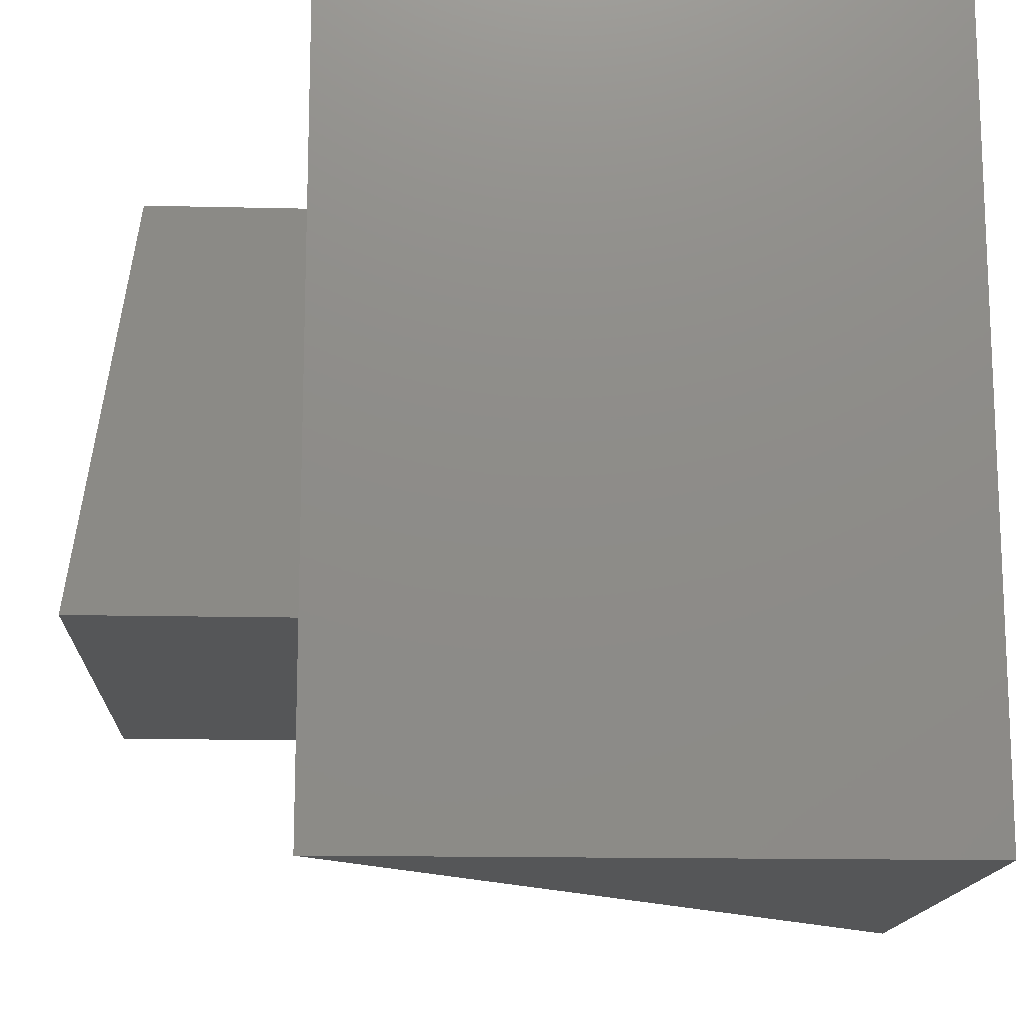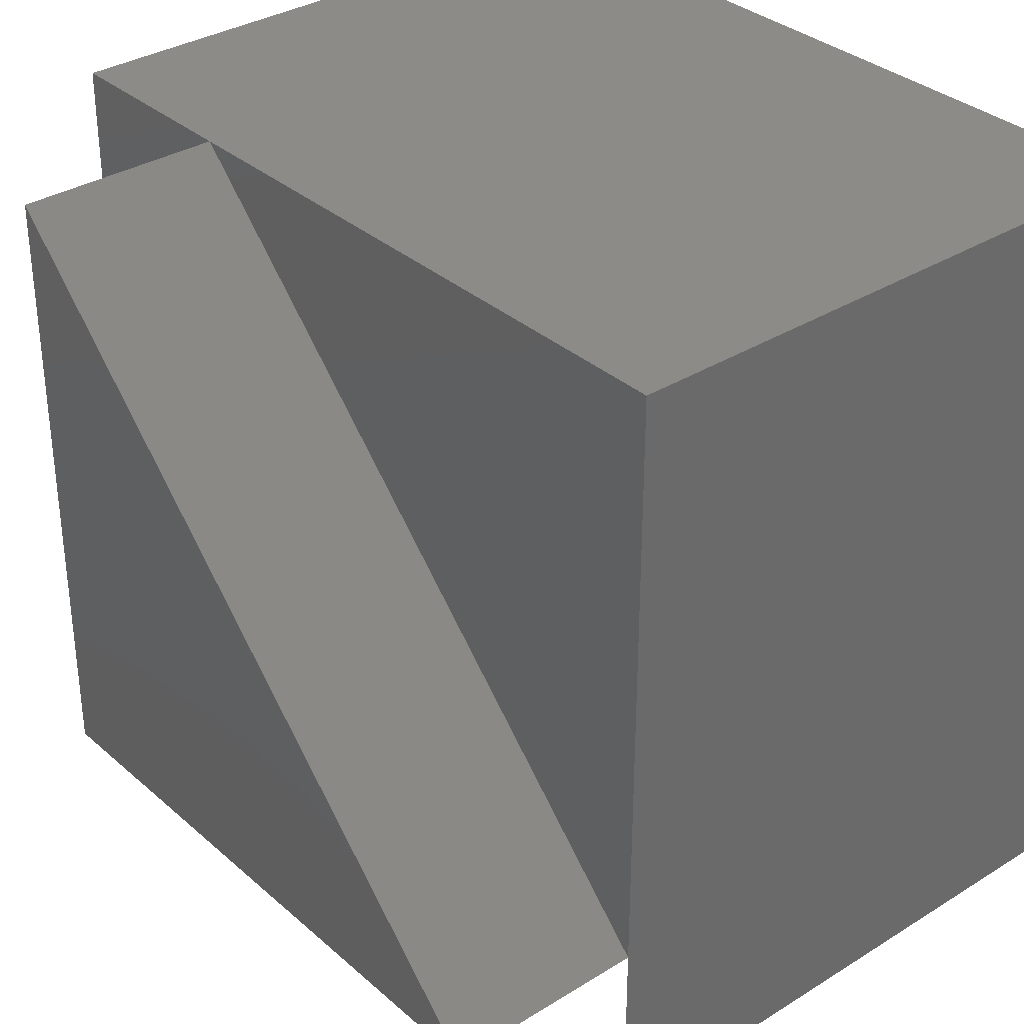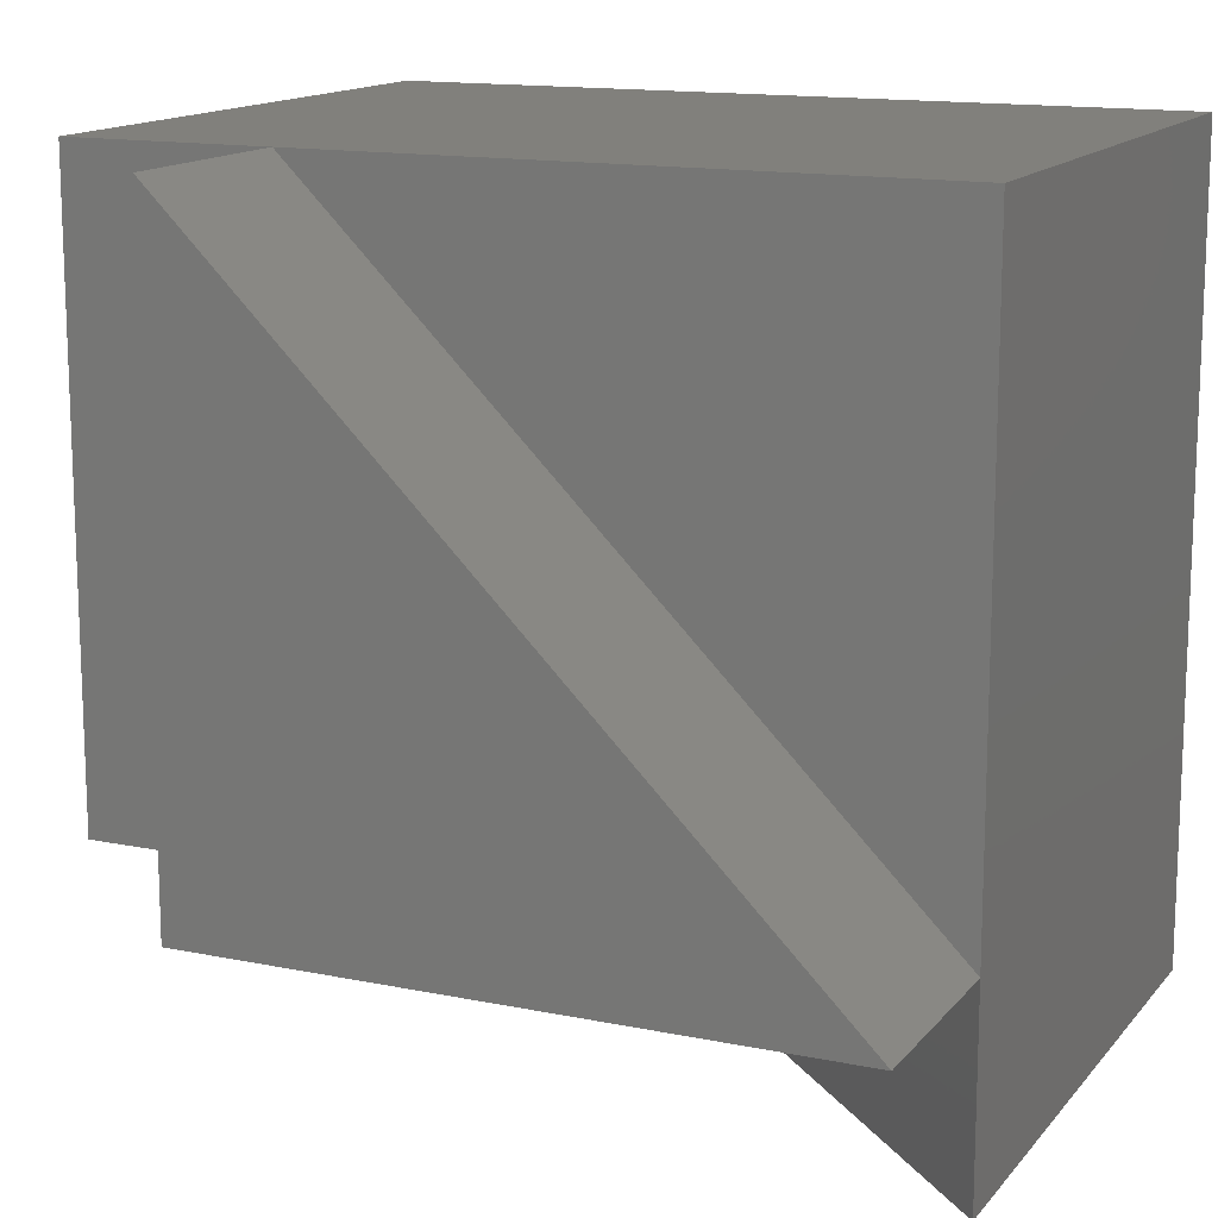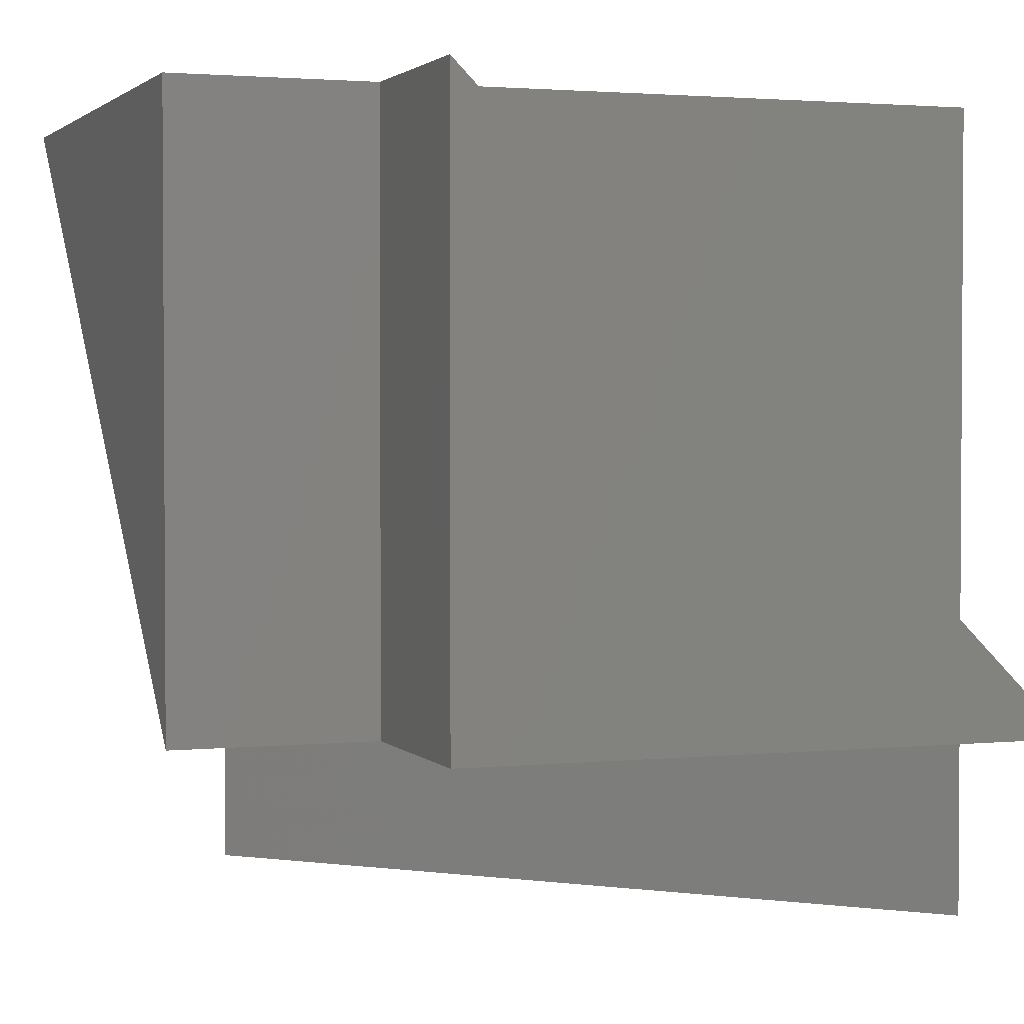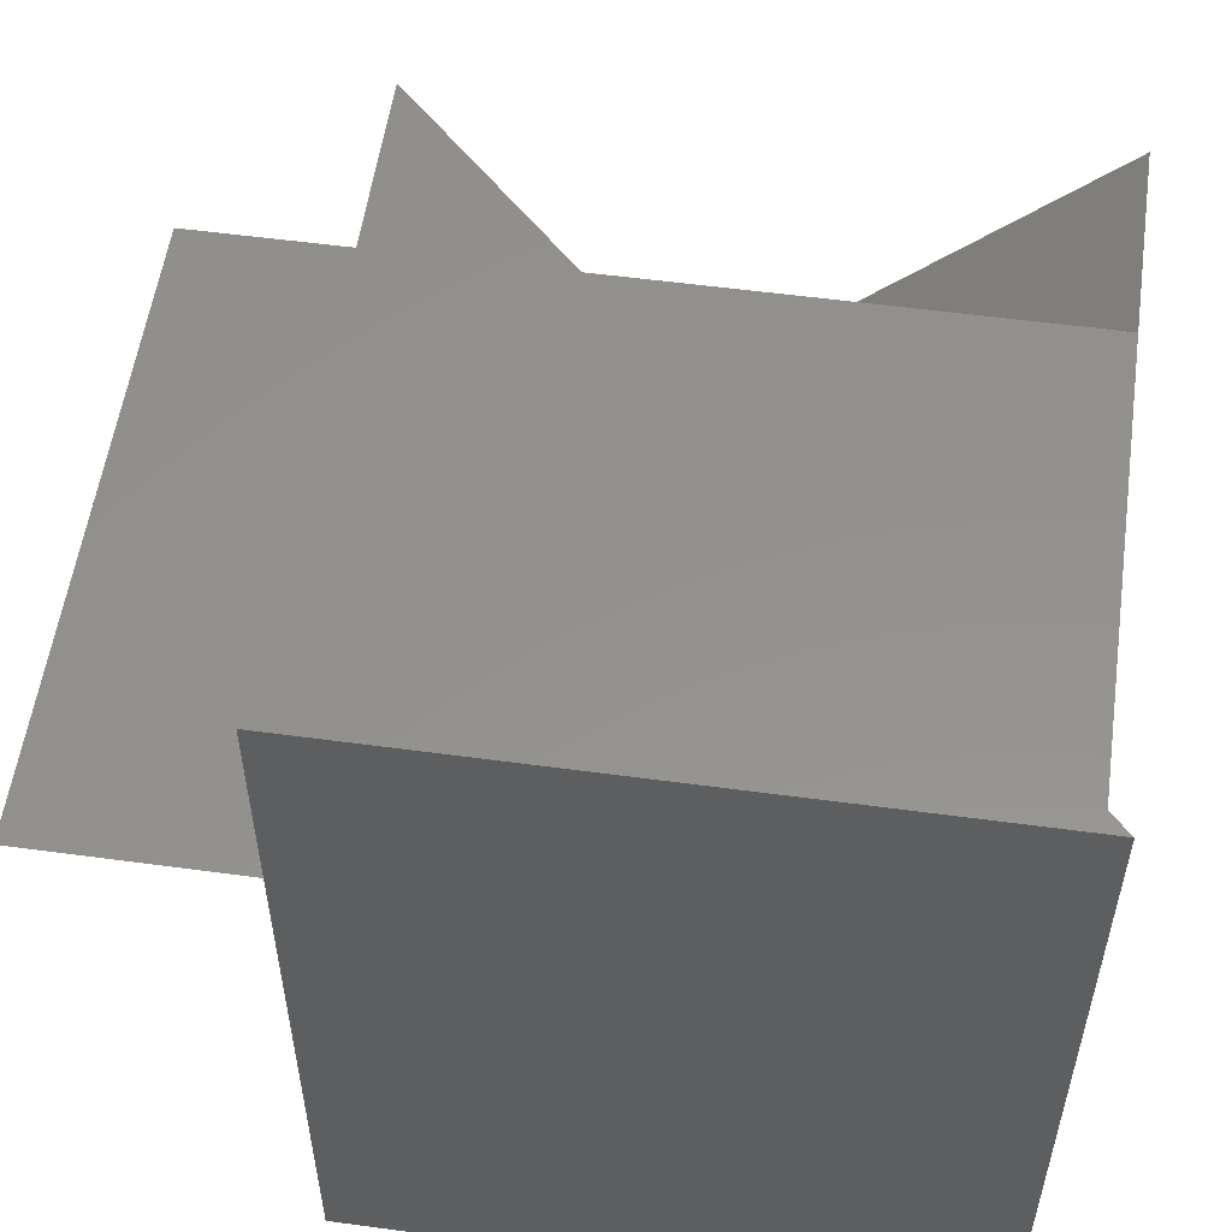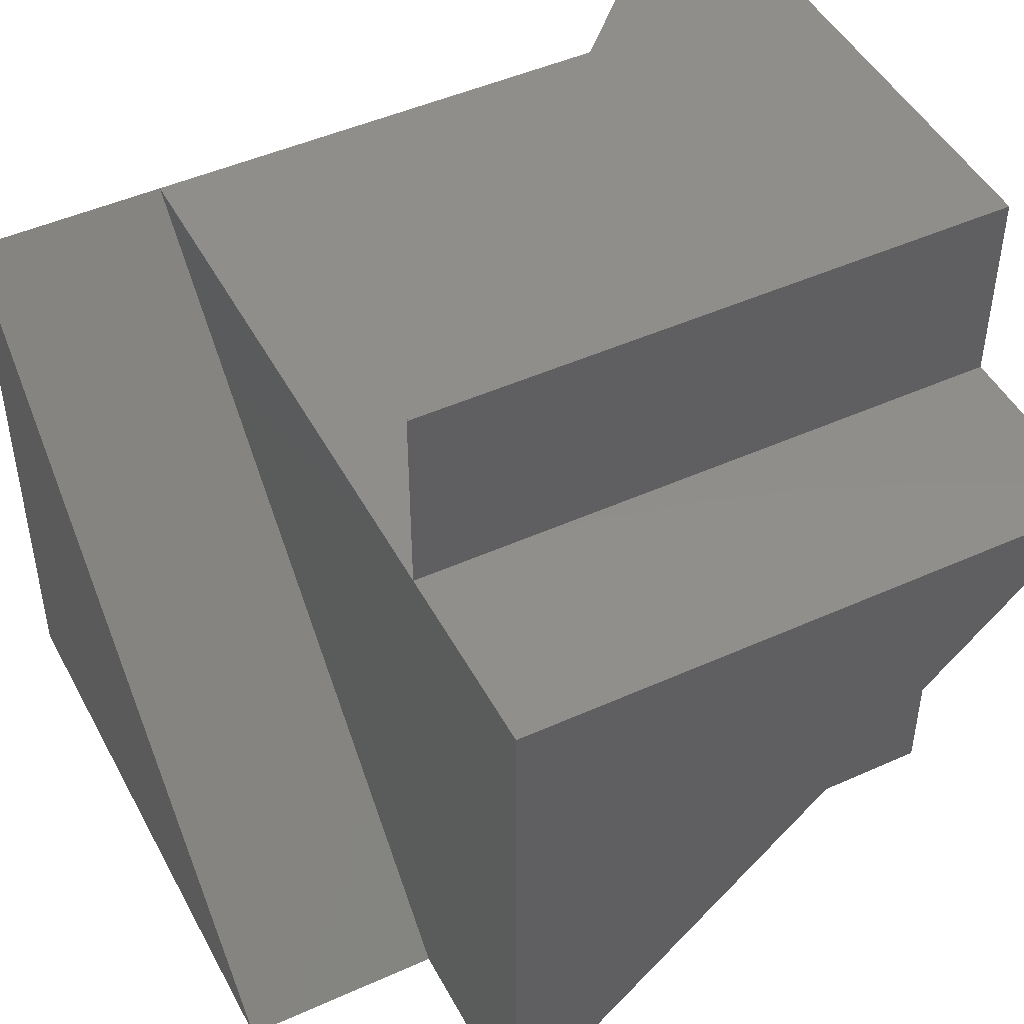
<metadata>
{"format":"stl","ext":"stl","renderer":"f3d","projection":"perspective","resolution":1024,"background":"white","views":[{"elev":-14.8,"azim":177.1,"up":"+Y"},{"elev":33.7,"azim":139.7,"up":"+Y"},{"elev":14.2,"azim":114.5,"up":"+Y"},{"elev":2.2,"azim":70.1,"up":"+Y"},{"elev":55.4,"azim":-171.9,"up":"+Z"},{"elev":47.1,"azim":63.0,"up":"+Z"}]}
</metadata>
<code>
# stl→obj: 25 verts, 52 faces
v -15 -25 -15
v -15 -25 15
v -15 -15 -15
v -15 -15 15
v -15 -15 7.005e-15
v 15 -25 -15
v 15 -15 -15
v -15 -15 3.331e-15
v 0 -15 3.331e-15
v -15 15 -15
v -15 15 15
v 15 -15 15
v 15 -15 3.331e-15
v 15 -15 7.005e-15
v 15 15 -15
v 1.837e-15 15 15
v 15 15 15
v -15 15 25
v 15 -15 25
v 15 13.6 15
v 15 15 25
v 25 -15 -15
v 25 -15 15
v 15 0 3.331e-15
v 25 15 15
f 1 2 3
f 3 2 4
f 3 4 5
f 2 1 6
f 1 3 6
f 6 3 7
f 3 8 7
f 3 5 8
f 9 7 8
f 3 8 10
f 10 8 5
f 5 4 10
f 10 4 11
f 12 11 4
f 4 2 6
f 7 9 6
f 9 4 6
f 8 3 7
f 9 8 7
f 13 9 7
f 14 9 13
f 4 14 12
f 4 9 14
f 3 10 7
f 7 10 15
f 10 11 15
f 15 11 16
f 15 16 17
f 18 11 12
f 18 12 19
f 20 19 12
f 17 19 20
f 21 19 17
f 14 7 12
f 7 22 12
f 22 23 12
f 14 13 7
f 7 13 24
f 13 7 15
f 24 13 15
f 17 24 15
f 17 25 22
f 24 22 7
f 17 22 24
f 20 23 17
f 12 23 20
f 23 25 17
f 11 18 16
f 16 18 21
f 16 21 17
f 21 18 19
f 25 23 22

</code>
